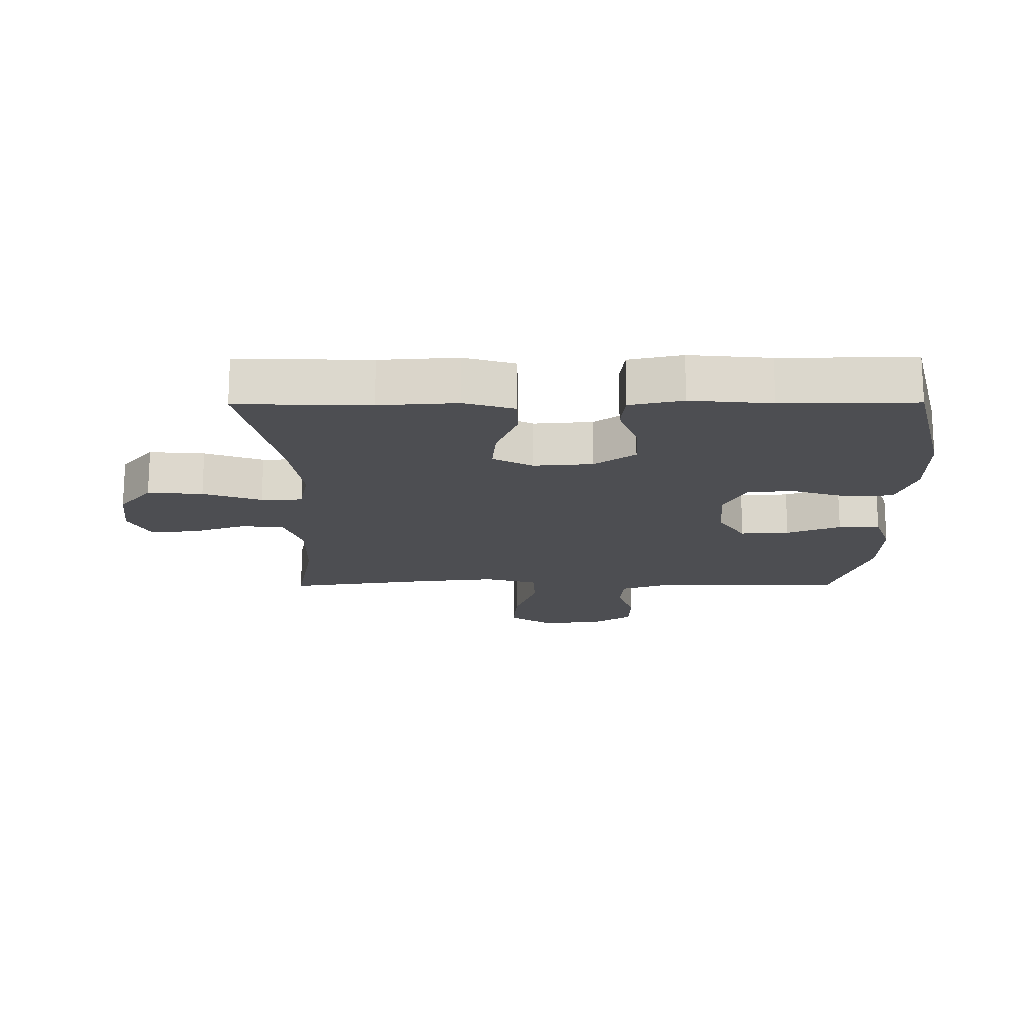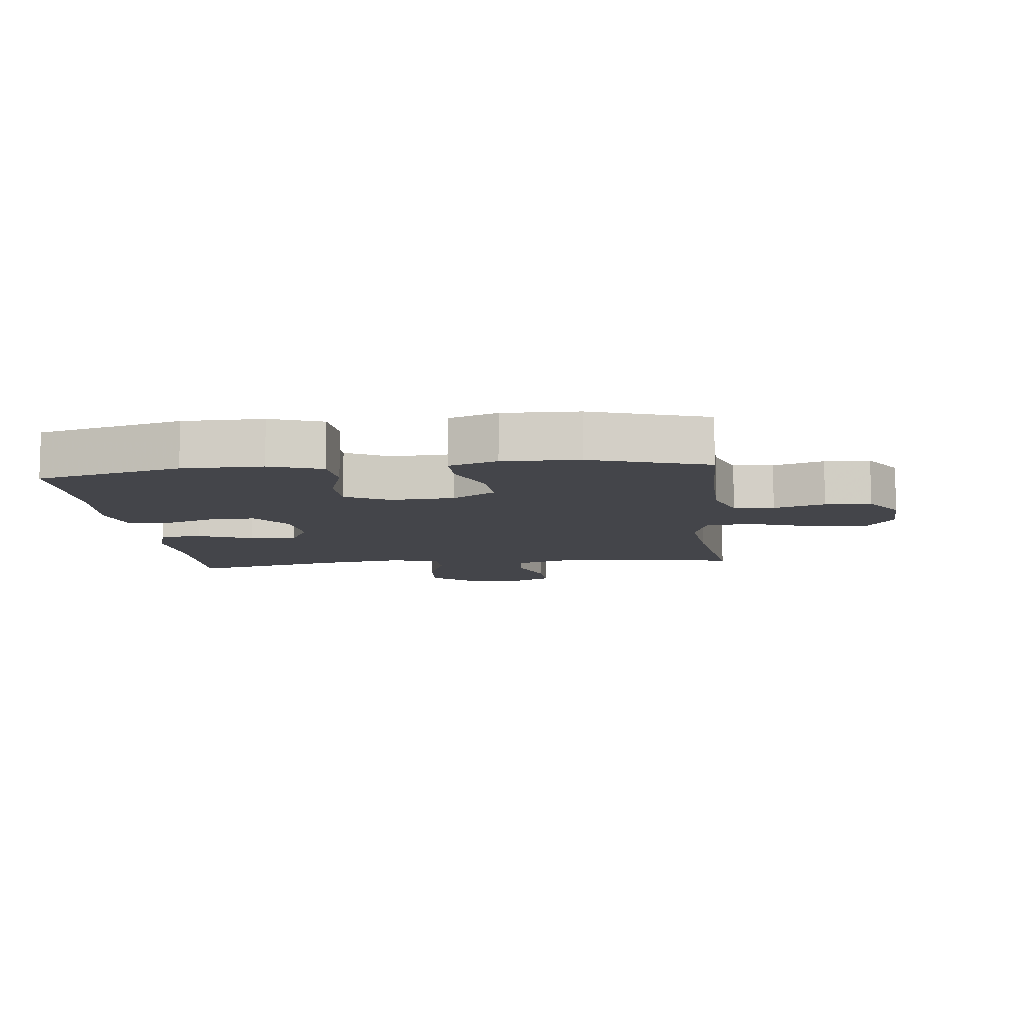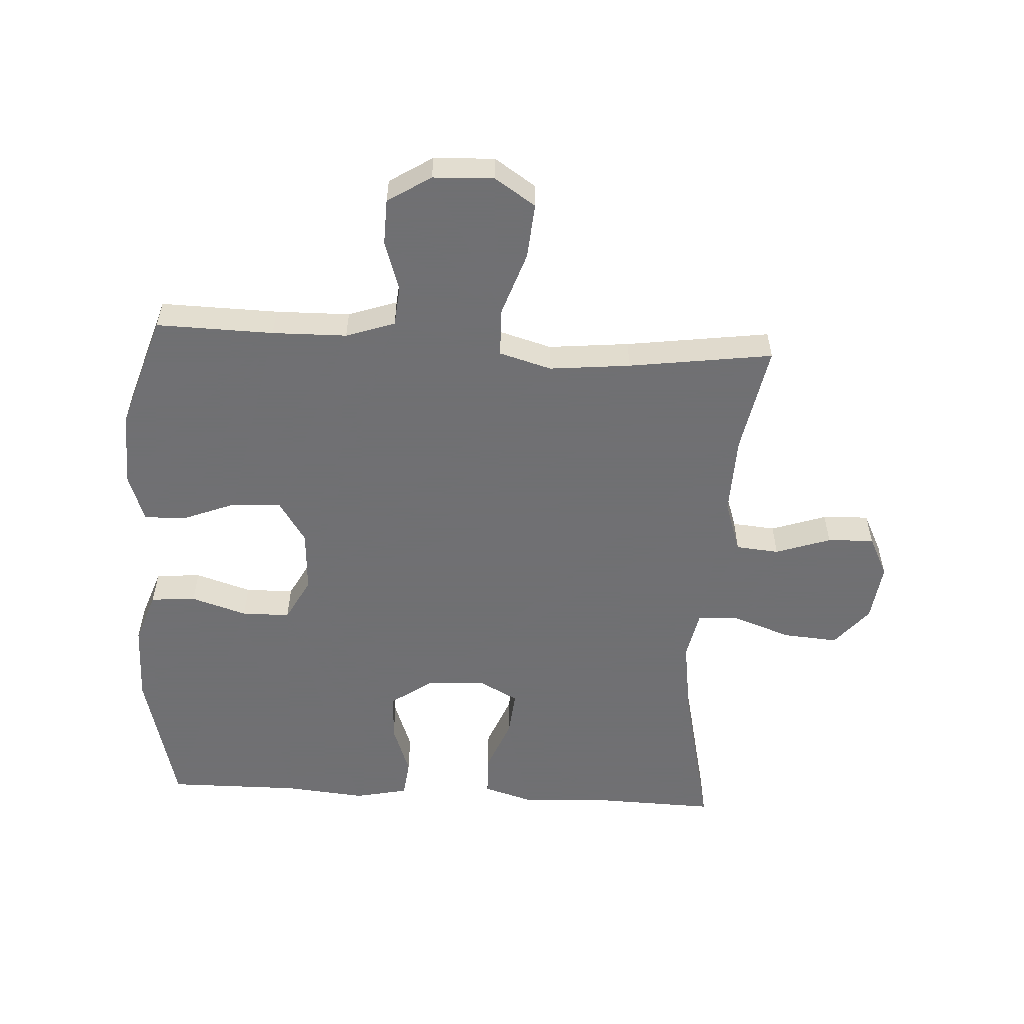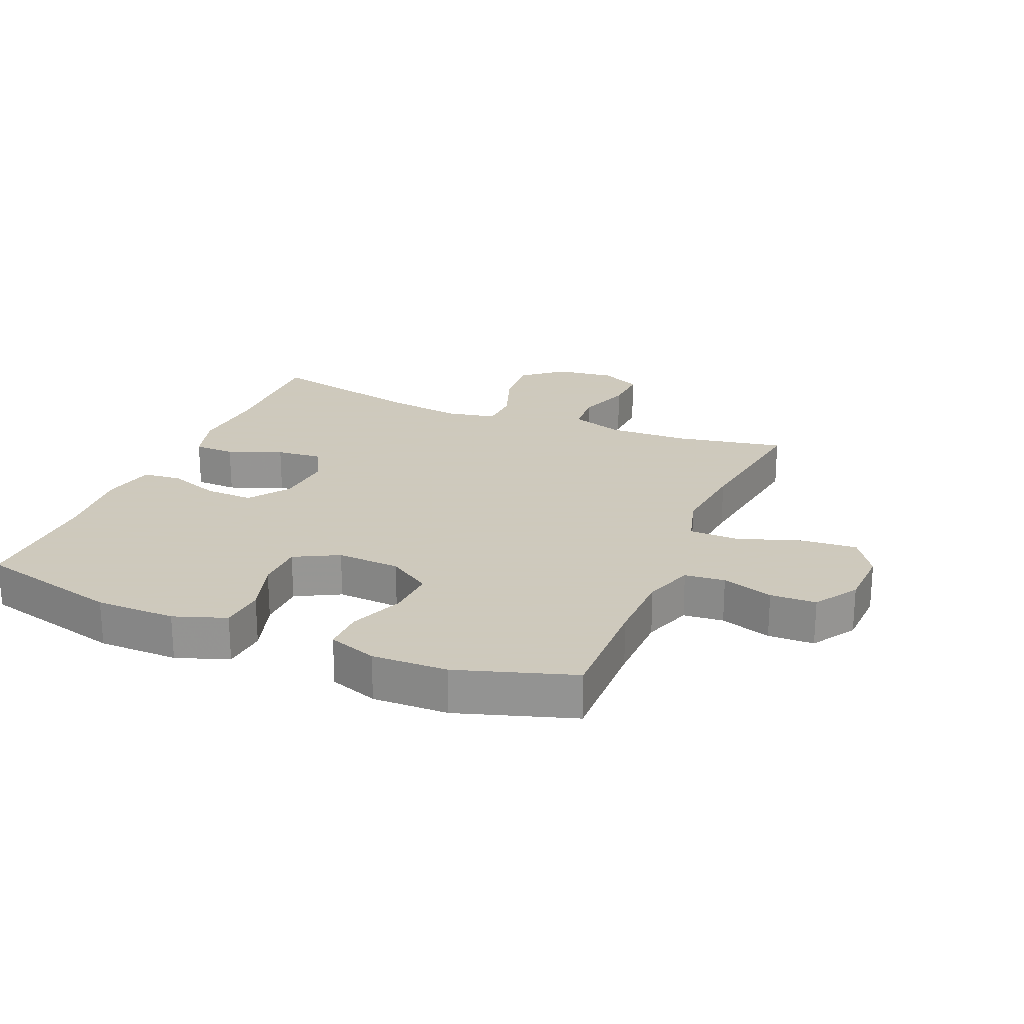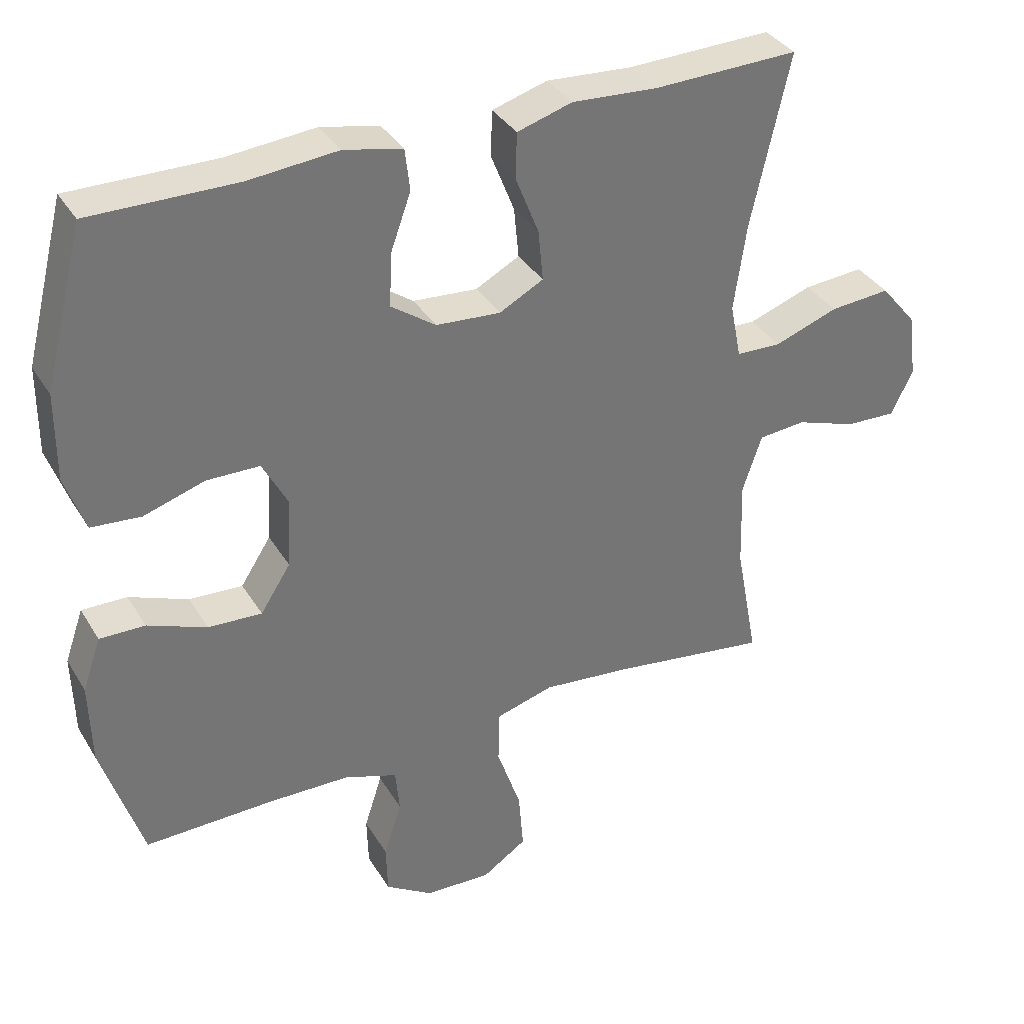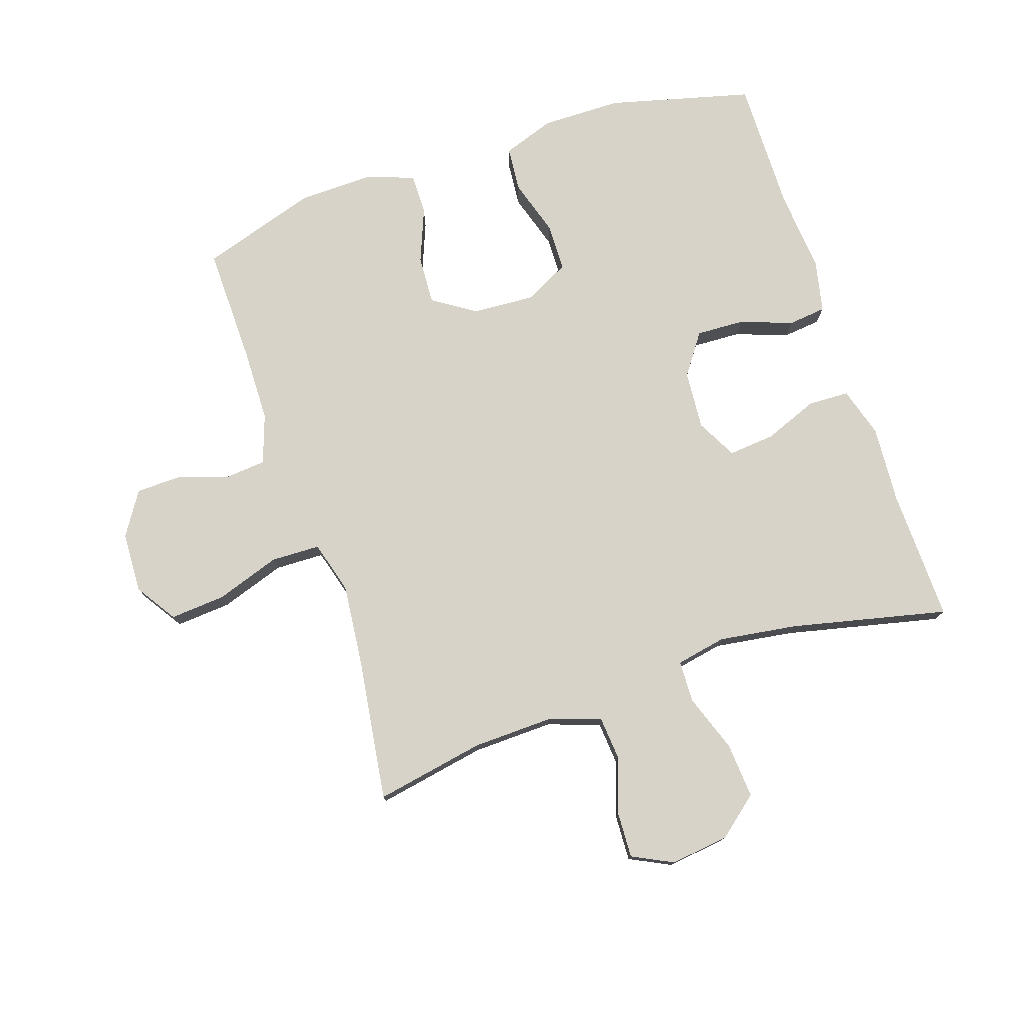
<metadata>
{"format":"obj","ext":"obj","renderer":"f3d","projection":"perspective","resolution":1024,"background":"white","views":[{"elev":-17.2,"azim":0.4,"up":"+Y"},{"elev":-9.3,"azim":96.4,"up":"+Y"},{"elev":-55.0,"azim":176.7,"up":"+Y"},{"elev":22.6,"azim":112.7,"up":"+Y"},{"elev":35.4,"azim":152.7,"up":"+Z"},{"elev":76.9,"azim":-108.3,"up":"+Y"}]}
</metadata>
<code>
v 0.5 0.07 -0.5
v 0.313 0.07 -0.496
v 0.194 0.07 -0.498
v 0.116 0.07 -0.525
v 0.11 0.07 -0.589
v 0.136 0.07 -0.67
v 0.134 0.07 -0.743
v 0.065 0.07 -0.787
v -0.032 0.07 -0.791
v -0.097 0.07 -0.748
v -0.09 0.07 -0.66
v -0.055 0.07 -0.557
v -0.057 0.07 -0.479
v -0.141 0.07 -0.455
v -0.27 0.07 -0.468
v -0.5 0.07 -0.5
v -0.467 0.07 -0.325
v -0.463 0.07 -0.197
v -0.491 0.07 -0.113
v -0.56 0.07 -0.107
v -0.648 0.07 -0.137
v -0.722 0.07 -0.14
v -0.754 0.07 -0.075
v -0.742 0.07 0.019
v -0.689 0.07 0.083
v -0.601 0.07 0.076
v -0.508 0.07 0.043
v -0.442 0.07 0.045
v -0.426 0.07 0.125
v -0.444 0.07 0.251
v -0.5 0.07 0.5
v -0.289 0.07 0.494
v -0.165 0.07 0.502
v -0.085 0.07 0.478
v -0.083 0.07 0.412
v -0.117 0.07 0.326
v -0.124 0.07 0.252
v -0.06 0.07 0.218
v 0.034 0.07 0.225
v 0.099 0.07 0.271
v 0.096 0.07 0.348
v 0.066 0.07 0.431
v 0.073 0.07 0.492
v 0.158 0.07 0.51
v 0.287 0.07 0.498
v 0.5 0.07 0.5
v 0.558 0.07 0.271
v 0.559 0.07 0.144
v 0.53 0.07 0.061
v 0.458 0.07 0.055
v 0.369 0.07 0.083
v 0.292 0.07 0.082
v 0.255 0.07 0.012
v 0.261 0.07 -0.089
v 0.305 0.07 -0.157
v 0.383 0.07 -0.153
v 0.469 0.07 -0.119
v 0.535 0.07 -0.118
v 0.562 0.07 -0.195
v 0.559 0.07 -0.315
v 0.5 0 -0.5
v 0.313 0 -0.496
v 0.194 0 -0.498
v 0.116 0 -0.525
v 0.11 0 -0.589
v 0.136 0 -0.67
v 0.134 0 -0.743
v 0.065 0 -0.787
v -0.032 0 -0.791
v -0.097 0 -0.748
v -0.09 0 -0.66
v -0.055 0 -0.557
v -0.057 0 -0.479
v -0.141 0 -0.455
v -0.27 0 -0.468
v -0.5 0 -0.5
v -0.467 0 -0.325
v -0.463 0 -0.197
v -0.491 0 -0.113
v -0.56 0 -0.107
v -0.648 0 -0.137
v -0.722 0 -0.14
v -0.754 0 -0.075
v -0.742 0 0.019
v -0.689 0 0.083
v -0.601 0 0.076
v -0.508 0 0.043
v -0.442 0 0.045
v -0.426 0 0.125
v -0.444 0 0.251
v -0.5 0 0.5
v -0.289 0 0.494
v -0.165 0 0.502
v -0.085 0 0.478
v -0.083 0 0.412
v -0.117 0 0.326
v -0.124 0 0.252
v -0.06 0 0.218
v 0.034 0 0.225
v 0.099 0 0.271
v 0.096 0 0.348
v 0.066 0 0.431
v 0.073 0 0.492
v 0.158 0 0.51
v 0.287 0 0.498
v 0.5 0 0.5
v 0.558 0 0.271
v 0.559 0 0.144
v 0.53 0 0.061
v 0.458 0 0.055
v 0.369 0 0.083
v 0.292 0 0.082
v 0.255 0 0.012
v 0.261 0 -0.089
v 0.305 0 -0.157
v 0.383 0 -0.153
v 0.469 0 -0.119
v 0.535 0 -0.118
v 0.562 0 -0.195
v 0.559 0 -0.315
f 60 1 2
f 59 60 2
f 58 59 2
f 57 58 2
f 56 57 2
f 55 56 2 3
f 54 55 3 4
f 53 54 4
f 49 50 51
f 48 49 51
f 47 48 51
f 46 47 51
f 45 46 51
f 45 51 52
f 44 45 52
f 43 44 52
f 42 43 52
f 41 42 52
f 40 41 52 53
f 34 35 36
f 33 34 36
f 32 33 36
f 32 36 37
f 31 32 37
f 30 31 37
f 29 30 37 38
f 25 26 27
f 24 25 27
f 23 24 27
f 22 23 27
f 21 22 27
f 20 21 27
f 19 20 27 28
f 18 19 28
f 29 38 39
f 28 29 39
f 18 28 39
f 17 18 39
f 10 11 12
f 9 10 12
f 8 9 12
f 7 8 12
f 6 7 12
f 5 6 12
f 4 5 12 13
f 53 4 13 14
f 39 40 53
f 17 39 53
f 16 17 53
f 15 16 53
f 14 15 53
f 62 61 120
f 62 120 119
f 62 119 118
f 62 118 117
f 62 117 116
f 63 62 116 115
f 64 63 115 114
f 64 114 113
f 111 110 109
f 111 109 108
f 111 108 107
f 111 107 106
f 111 106 105
f 112 111 105
f 112 105 104
f 112 104 103
f 112 103 102
f 112 102 101
f 113 112 101 100
f 96 95 94
f 96 94 93
f 96 93 92
f 97 96 92
f 97 92 91
f 97 91 90
f 98 97 90 89
f 87 86 85
f 87 85 84
f 87 84 83
f 87 83 82
f 87 82 81
f 87 81 80
f 88 87 80 79
f 88 79 78
f 99 98 89
f 99 89 88
f 99 88 78
f 99 78 77
f 72 71 70
f 72 70 69
f 72 69 68
f 72 68 67
f 72 67 66
f 72 66 65
f 73 72 65 64
f 74 73 64 113
f 113 100 99
f 113 99 77
f 113 77 76
f 113 76 75
f 113 75 74
f 1 61 62 2
f 2 62 63 3
f 3 63 64 4
f 4 64 65 5
f 5 65 66 6
f 6 66 67 7
f 7 67 68 8
f 8 68 69 9
f 9 69 70 10
f 10 70 71 11
f 11 71 72 12
f 12 72 73 13
f 13 73 74 14
f 14 74 75 15
f 15 75 76 16
f 16 76 77 17
f 17 77 78 18
f 18 78 79 19
f 19 79 80 20
f 20 80 81 21
f 21 81 82 22
f 22 82 83 23
f 23 83 84 24
f 24 84 85 25
f 25 85 86 26
f 26 86 87 27
f 27 87 88 28
f 28 88 89 29
f 29 89 90 30
f 30 90 91 31
f 31 91 92 32
f 32 92 93 33
f 33 93 94 34
f 34 94 95 35
f 35 95 96 36
f 36 96 97 37
f 37 97 98 38
f 38 98 99 39
f 39 99 100 40
f 40 100 101 41
f 41 101 102 42
f 42 102 103 43
f 43 103 104 44
f 44 104 105 45
f 45 105 106 46
f 46 106 107 47
f 47 107 108 48
f 48 108 109 49
f 49 109 110 50
f 50 110 111 51
f 51 111 112 52
f 52 112 113 53
f 53 113 114 54
f 54 114 115 55
f 55 115 116 56
f 56 116 117 57
f 57 117 118 58
f 58 118 119 59
f 59 119 120 60
f 60 120 61 1

</code>
